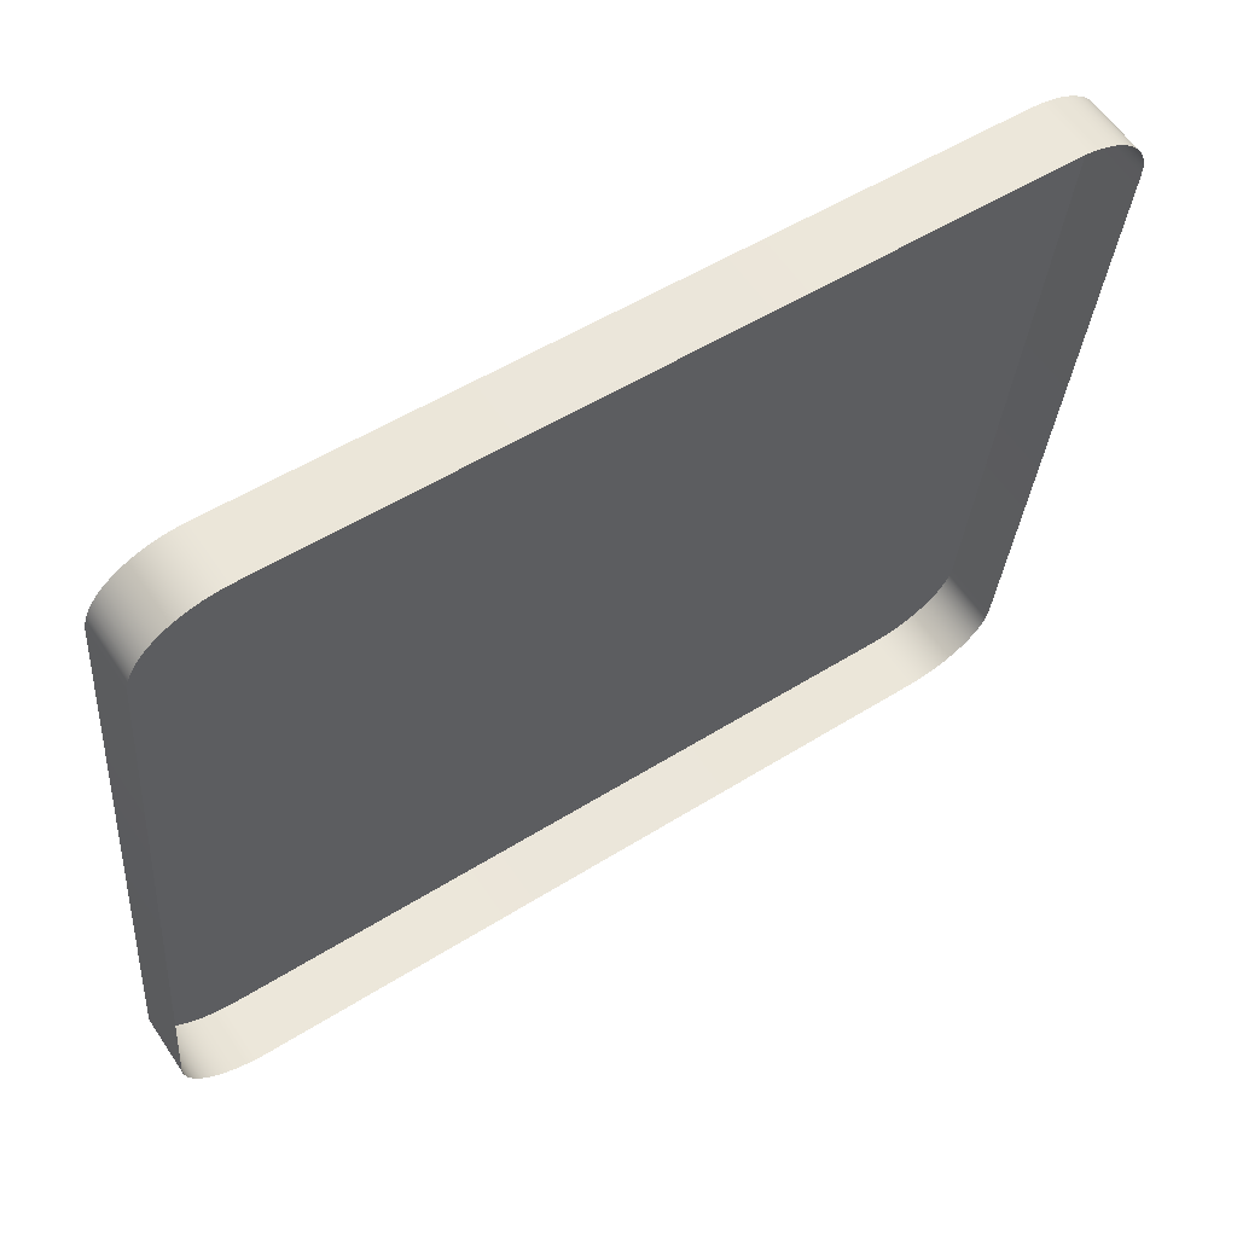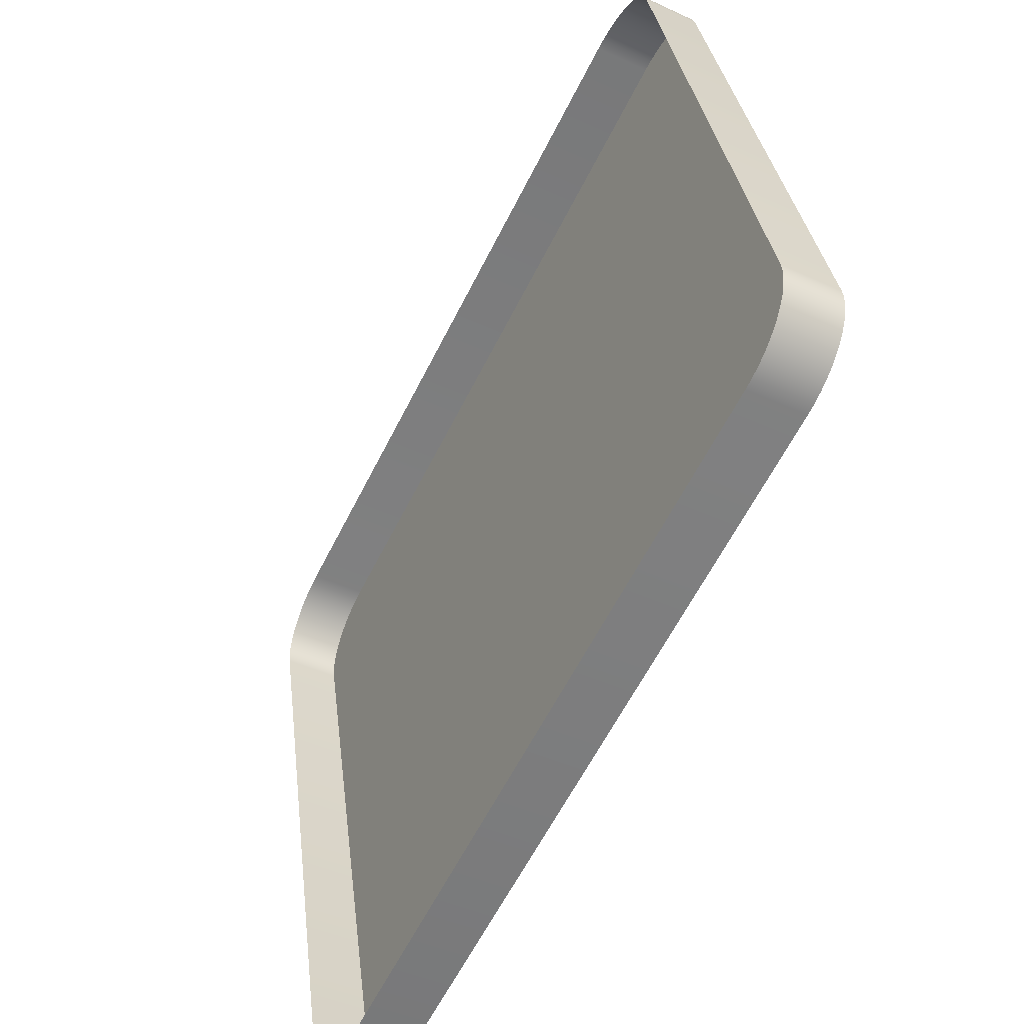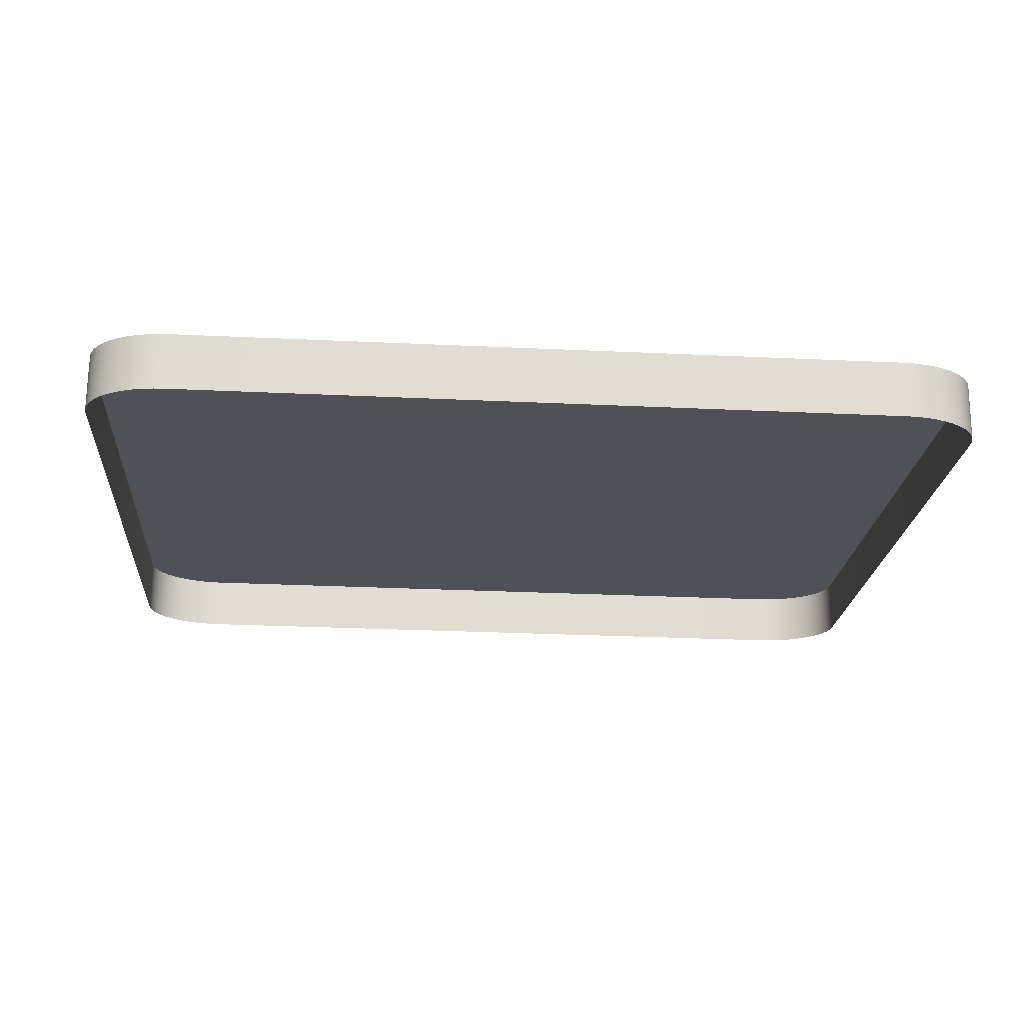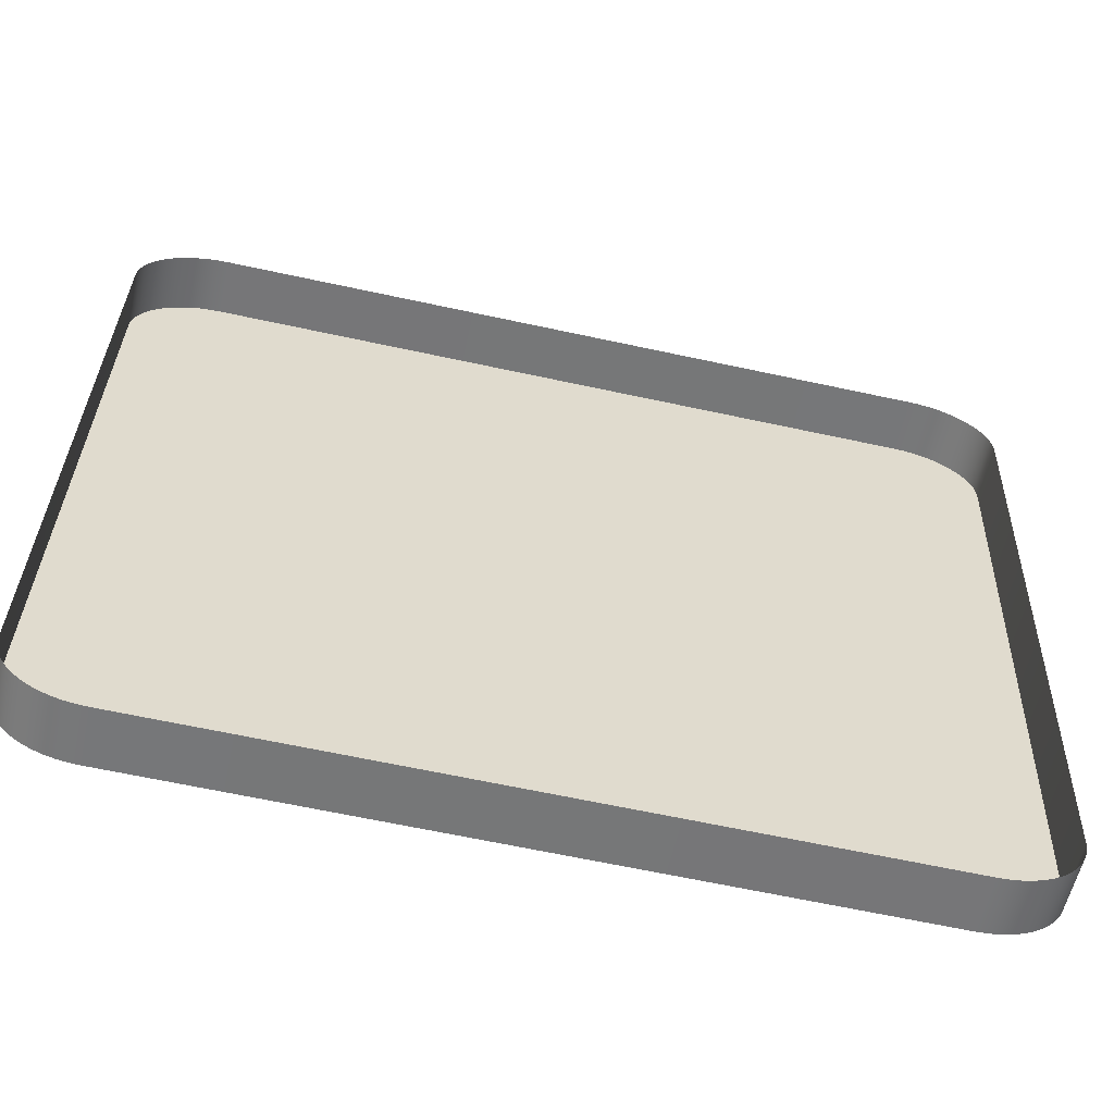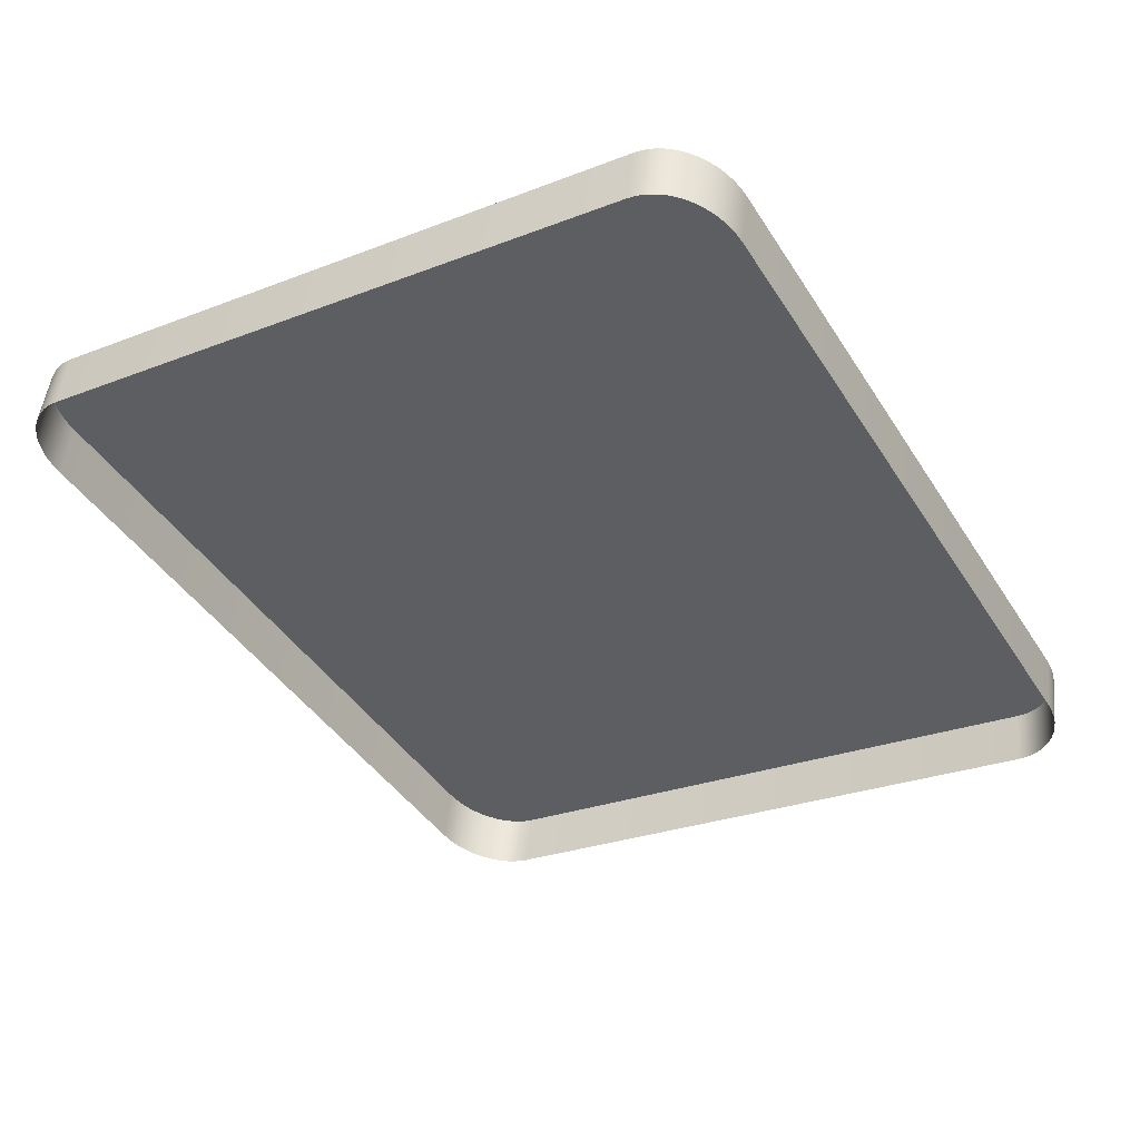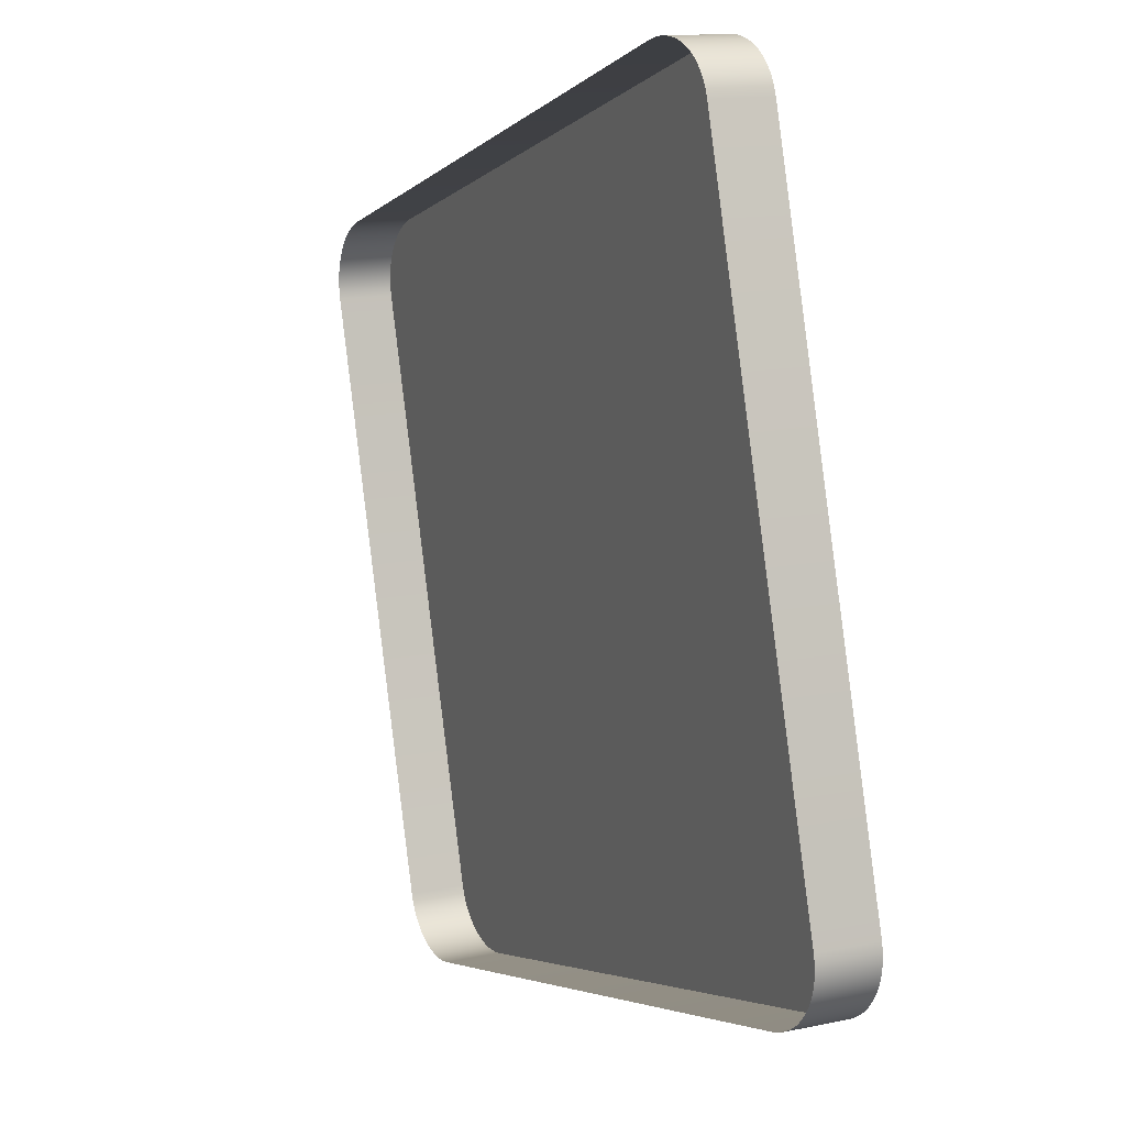
<metadata>
{"format":"obj","ext":"obj","renderer":"f3d","projection":"perspective","resolution":1024,"background":"white","views":[{"elev":51.5,"azim":-34.5,"up":"+Z"},{"elev":-62.0,"azim":63.2,"up":"+Z"},{"elev":-28.0,"azim":-4.1,"up":"+Y"},{"elev":-64.6,"azim":-12.3,"up":"+Z"},{"elev":-42.2,"azim":-60.1,"up":"+Y"},{"elev":-4.4,"azim":67.3,"up":"+Z"}]}
</metadata>
<code>
o mesh26/mesh26-geometry#mesh26-geometry
v -0.563 -0.03501 0.3591
v -0.5631 -0.02791 0.3611
v -0.5631 -0.03515 0.3602
v -0.563 -0.02777 0.36
v -0.5633 -0.02805 0.3622
v -0.563 -0.02442 0.2796
v -0.6754 -0.02791 0.3611
v -0.5633 -0.0353 0.3612
v -0.6752 -0.02805 0.3622
v -0.563 -0.01718 0.2805
v -0.6755 -0.02777 0.36
v -0.5638 -0.02819 0.3632
v -0.6747 -0.02819 0.3632
v -0.5631 -0.02428 0.2785
v -0.6755 -0.03501 0.3591
v -0.6754 -0.03515 0.3602
v -0.5638 -0.03544 0.3623
v -0.6752 -0.0353 0.3612
v -0.5631 -0.01703 0.2794
v -0.6755 -0.01718 0.2805
v -0.6755 -0.02442 0.2796
v -0.5644 -0.02832 0.3642
v -0.6741 -0.02832 0.3642
v -0.6747 -0.03544 0.3623
v -0.5633 -0.02413 0.2774
v -0.5644 -0.03556 0.3632
v -0.5633 -0.01689 0.2784
v -0.6754 -0.01703 0.2794
v -0.6754 -0.02428 0.2785
v -0.5652 -0.02844 0.3651
v -0.6733 -0.02844 0.3651
v -0.6741 -0.03556 0.3632
v -0.5638 -0.024 0.2764
v -0.5652 -0.03569 0.3642
v -0.5638 -0.01675 0.2773
v -0.6752 -0.01689 0.2784
v -0.6752 -0.02413 0.2774
v -0.5661 -0.02855 0.3659
v -0.6724 -0.02855 0.3659
v -0.6733 -0.03569 0.3642
v -0.5644 -0.02387 0.2754
v -0.5661 -0.0358 0.365
v -0.6724 -0.0358 0.365
v -0.5644 -0.01662 0.2764
v -0.6747 -0.01675 0.2773
v -0.6747 -0.024 0.2764
v -0.5671 -0.02865 0.3667
v -0.6714 -0.02865 0.3667
v -0.6714 -0.03589 0.3657
v -0.5652 -0.02374 0.2745
v -0.5671 -0.03589 0.3657
v -0.5652 -0.0165 0.2755
v -0.6741 -0.01662 0.2764
v -0.6741 -0.02387 0.2754
v -0.5683 -0.02873 0.3673
v -0.6702 -0.02873 0.3673
v -0.6702 -0.03597 0.3663
v -0.5661 -0.02364 0.2737
v -0.5683 -0.03597 0.3663
v -0.5661 -0.01639 0.2746
v -0.6733 -0.0165 0.2755
v -0.6733 -0.02374 0.2745
v -0.5695 -0.02879 0.3677
v -0.669 -0.02879 0.3677
v -0.669 -0.03604 0.3668
v -0.5671 -0.02354 0.273
v -0.5695 -0.03604 0.3668
v -0.5671 -0.0163 0.2739
v -0.6724 -0.01639 0.2746
v -0.5708 -0.02884 0.3681
v -0.6677 -0.02884 0.3681
v -0.6677 -0.03608 0.3671
v -0.5683 -0.02346 0.2723
v -0.6724 -0.02364 0.2737
v -0.5708 -0.03608 0.3671
v -0.5683 -0.01622 0.2733
v -0.6714 -0.0163 0.2739
v -0.5722 -0.02886 0.3683
v -0.6663 -0.02886 0.3683
v -0.6663 -0.03611 0.3673
v -0.5695 -0.0234 0.2719
v -0.6714 -0.02354 0.273
v -0.5722 -0.03611 0.3673
v -0.5695 -0.01615 0.2728
v -0.6702 -0.01622 0.2733
v -0.5736 -0.02888 0.3684
v -0.6649 -0.02888 0.3684
v -0.6649 -0.03612 0.3674
v -0.5708 -0.02335 0.2715
v -0.6702 -0.02346 0.2723
v -0.5736 -0.03612 0.3674
v -0.5708 -0.0161 0.2725
v -0.669 -0.01615 0.2728
v -0.5722 -0.02332 0.2713
v -0.6677 -0.0161 0.2725
v -0.669 -0.0234 0.2719
v -0.5722 -0.01607 0.2723
v -0.5736 -0.02331 0.2712
v -0.6663 -0.01607 0.2723
v -0.6677 -0.02335 0.2715
v -0.5736 -0.01607 0.2722
v -0.6649 -0.02331 0.2712
v -0.6649 -0.01607 0.2722
v -0.6663 -0.02332 0.2713
f 1 2 3
f 2 1 4
f 3 2 1
f 4 1 2
f 5 3 2
f 2 3 5
f 6 4 1
f 1 4 6
f 4 7 2
f 2 7 4
f 3 5 8
f 8 5 3
f 2 9 5
f 5 9 2
f 4 6 10
f 10 6 4
f 4 11 7
f 7 11 4
f 2 7 9
f 9 7 2
f 12 8 5
f 5 8 12
f 5 9 13
f 13 9 5
f 14 10 6
f 6 10 14
f 10 11 4
f 4 11 10
f 15 7 11
f 11 7 15
f 16 9 7
f 7 9 16
f 8 12 17
f 17 12 8
f 5 13 12
f 12 13 5
f 18 13 9
f 9 13 18
f 10 14 19
f 19 14 10
f 10 20 11
f 11 20 10
f 7 15 16
f 16 15 7
f 11 21 15
f 15 21 11
f 9 16 18
f 18 16 9
f 22 17 12
f 12 17 22
f 12 13 23
f 23 13 12
f 13 18 24
f 24 18 13
f 25 19 14
f 14 19 25
f 19 20 10
f 10 20 19
f 21 11 20
f 20 11 21
f 17 22 26
f 26 22 17
f 12 23 22
f 22 23 12
f 24 23 13
f 13 23 24
f 19 25 27
f 27 25 19
f 19 28 20
f 20 28 19
f 20 29 21
f 21 29 20
f 30 26 22
f 22 26 30
f 22 23 31
f 31 23 22
f 23 24 32
f 32 24 23
f 33 27 25
f 25 27 33
f 27 28 19
f 19 28 27
f 29 20 28
f 28 20 29
f 26 30 34
f 34 30 26
f 22 31 30
f 30 31 22
f 32 31 23
f 23 31 32
f 27 33 35
f 35 33 27
f 27 36 28
f 28 36 27
f 28 37 29
f 29 37 28
f 38 34 30
f 30 34 38
f 30 31 39
f 39 31 30
f 31 32 40
f 40 32 31
f 41 35 33
f 33 35 41
f 35 36 27
f 27 36 35
f 37 28 36
f 36 28 37
f 34 38 42
f 42 38 34
f 30 39 38
f 38 39 30
f 31 43 39
f 39 43 31
f 43 31 40
f 40 31 43
f 35 41 44
f 44 41 35
f 35 45 36
f 36 45 35
f 36 46 37
f 37 46 36
f 47 42 38
f 38 42 47
f 38 39 48
f 48 39 38
f 49 39 43
f 43 39 49
f 50 44 41
f 41 44 50
f 44 45 35
f 35 45 44
f 46 36 45
f 45 36 46
f 42 47 51
f 51 47 42
f 38 48 47
f 47 48 38
f 39 49 48
f 48 49 39
f 44 50 52
f 52 50 44
f 44 53 45
f 45 53 44
f 45 54 46
f 46 54 45
f 55 51 47
f 47 51 55
f 47 48 56
f 56 48 47
f 57 48 49
f 49 48 57
f 58 52 50
f 50 52 58
f 52 53 44
f 44 53 52
f 54 45 53
f 53 45 54
f 51 55 59
f 59 55 51
f 47 56 55
f 55 56 47
f 48 57 56
f 56 57 48
f 52 58 60
f 60 58 52
f 52 61 53
f 53 61 52
f 53 62 54
f 54 62 53
f 63 59 55
f 55 59 63
f 55 56 64
f 64 56 55
f 65 56 57
f 57 56 65
f 66 60 58
f 58 60 66
f 60 61 52
f 52 61 60
f 62 53 61
f 61 53 62
f 59 63 67
f 67 63 59
f 55 64 63
f 63 64 55
f 56 65 64
f 64 65 56
f 60 66 68
f 68 66 60
f 60 69 61
f 61 69 60
f 69 62 61
f 61 62 69
f 70 67 63
f 63 67 70
f 63 64 71
f 71 64 63
f 72 64 65
f 65 64 72
f 73 68 66
f 66 68 73
f 68 69 60
f 60 69 68
f 62 69 74
f 74 69 62
f 67 70 75
f 75 70 67
f 63 71 70
f 70 71 63
f 64 72 71
f 71 72 64
f 68 73 76
f 76 73 68
f 68 77 69
f 69 77 68
f 77 74 69
f 69 74 77
f 78 75 70
f 70 75 78
f 70 71 79
f 79 71 70
f 80 71 72
f 72 71 80
f 81 76 73
f 73 76 81
f 76 77 68
f 68 77 76
f 74 77 82
f 82 77 74
f 75 78 83
f 83 78 75
f 70 79 78
f 78 79 70
f 71 80 79
f 79 80 71
f 76 81 84
f 84 81 76
f 76 85 77
f 77 85 76
f 85 82 77
f 77 82 85
f 86 83 78
f 78 83 86
f 78 79 87
f 87 79 78
f 88 79 80
f 80 79 88
f 89 84 81
f 81 84 89
f 84 85 76
f 76 85 84
f 82 85 90
f 90 85 82
f 83 86 91
f 91 86 83
f 78 87 86
f 86 87 78
f 79 88 87
f 87 88 79
f 84 89 92
f 92 89 84
f 84 93 85
f 85 93 84
f 93 90 85
f 85 90 93
f 87 91 86
f 86 91 87
f 91 87 88
f 88 87 91
f 94 92 89
f 89 92 94
f 92 95 84
f 84 95 92
f 84 95 93
f 93 95 84
f 90 93 96
f 96 93 90
f 92 94 97
f 97 94 92
f 97 95 92
f 92 95 97
f 95 96 93
f 93 96 95
f 98 97 94
f 94 97 98
f 97 99 95
f 95 99 97
f 96 95 100
f 100 95 96
f 97 98 101
f 101 98 97
f 101 99 97
f 97 99 101
f 99 100 95
f 95 100 99
f 102 101 98
f 98 101 102
f 99 101 103
f 103 101 99
f 100 99 104
f 104 99 100
f 101 102 103
f 103 102 101
f 103 104 99
f 99 104 103
f 104 103 102
f 102 103 104

</code>
